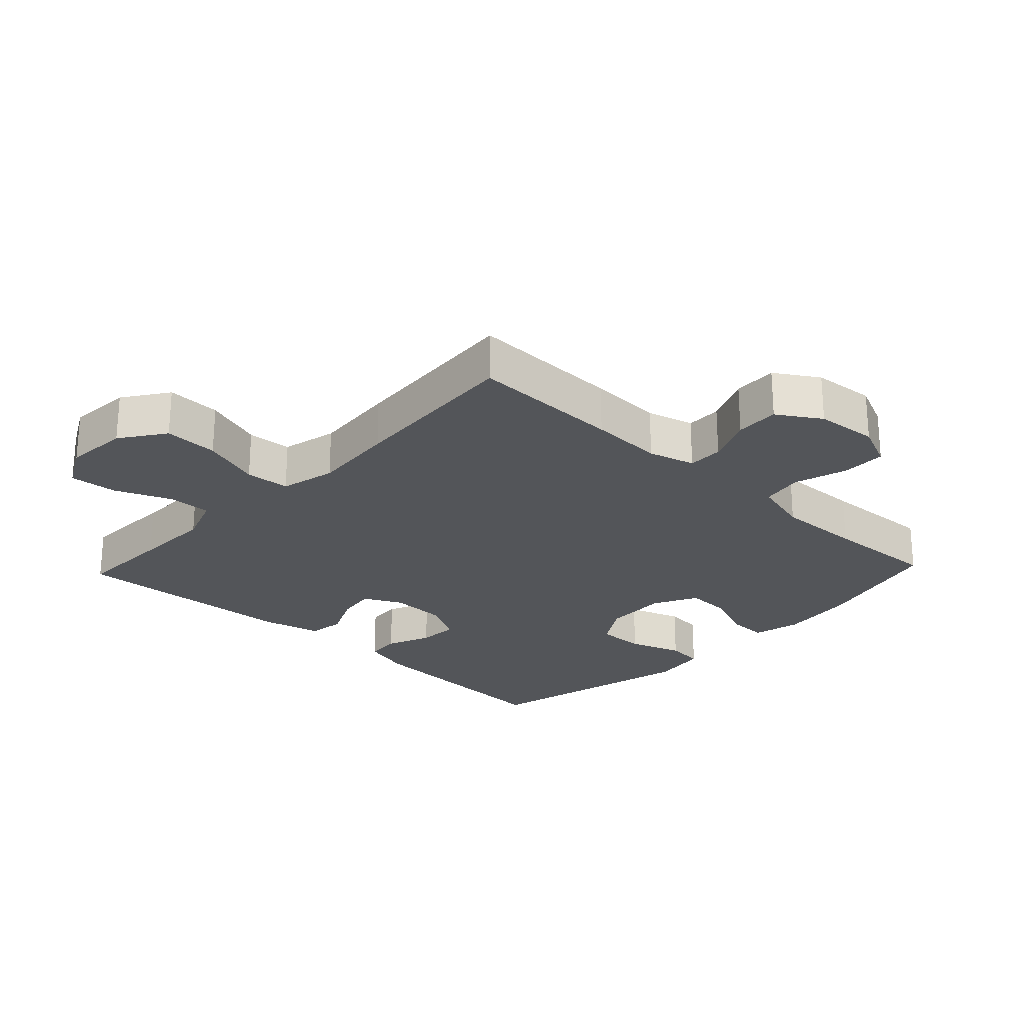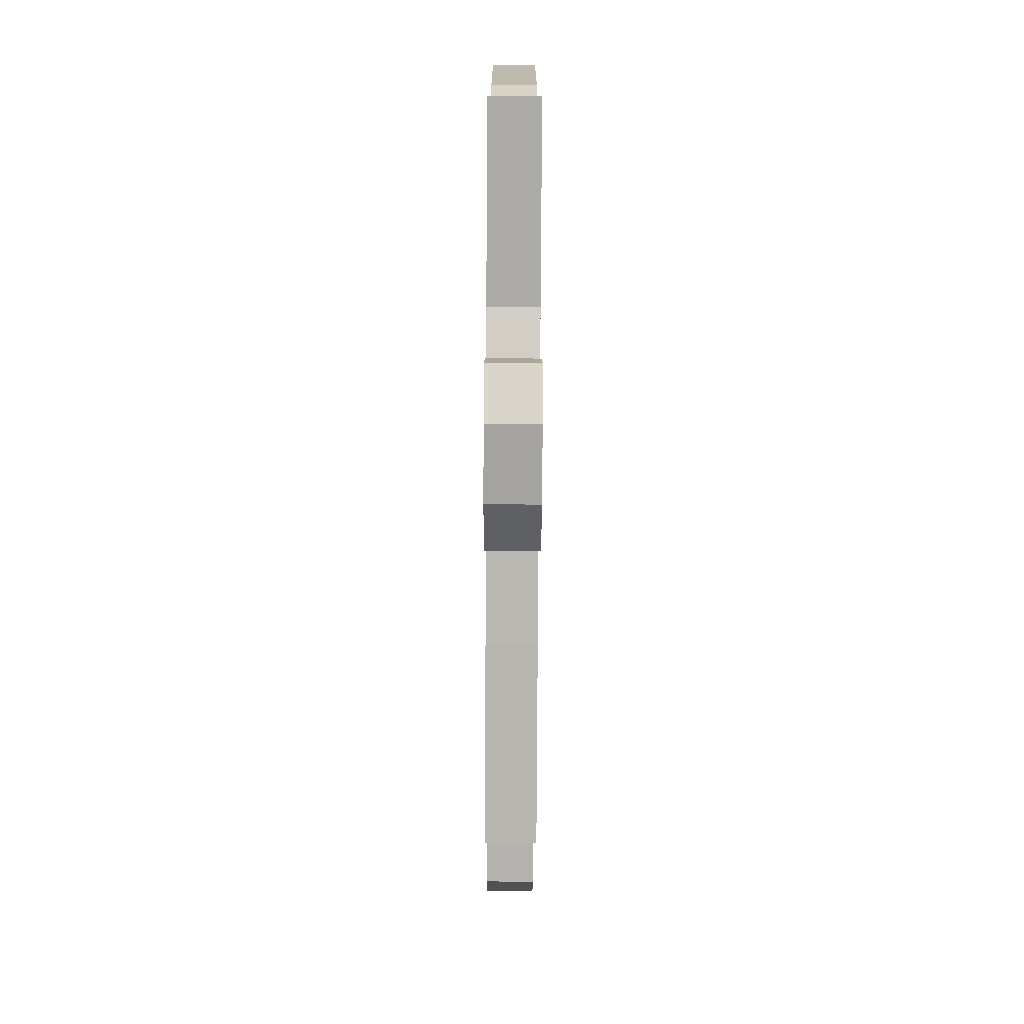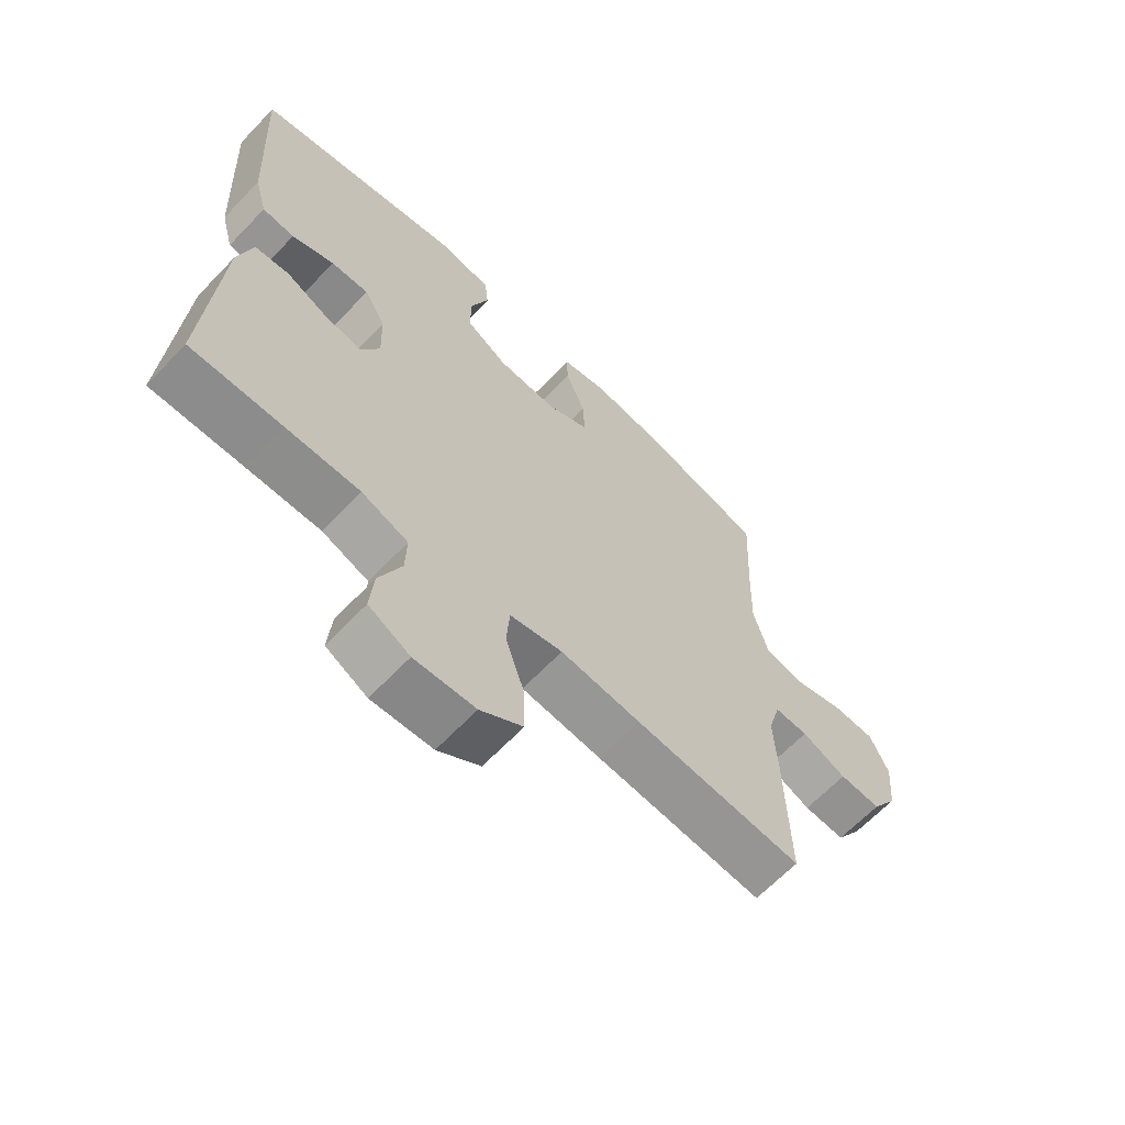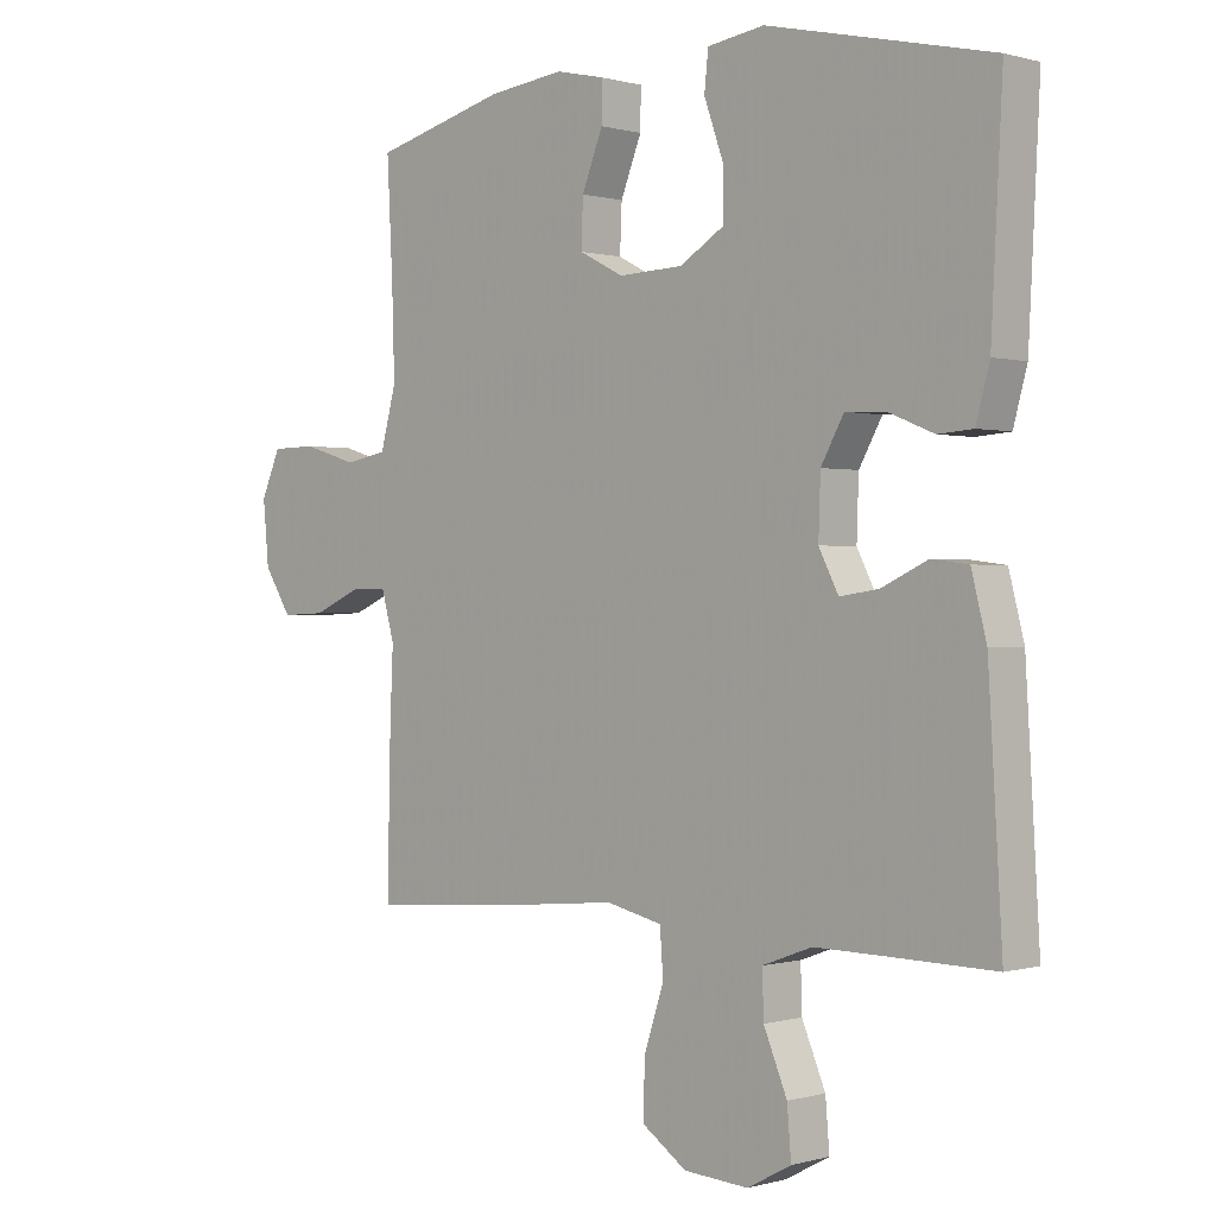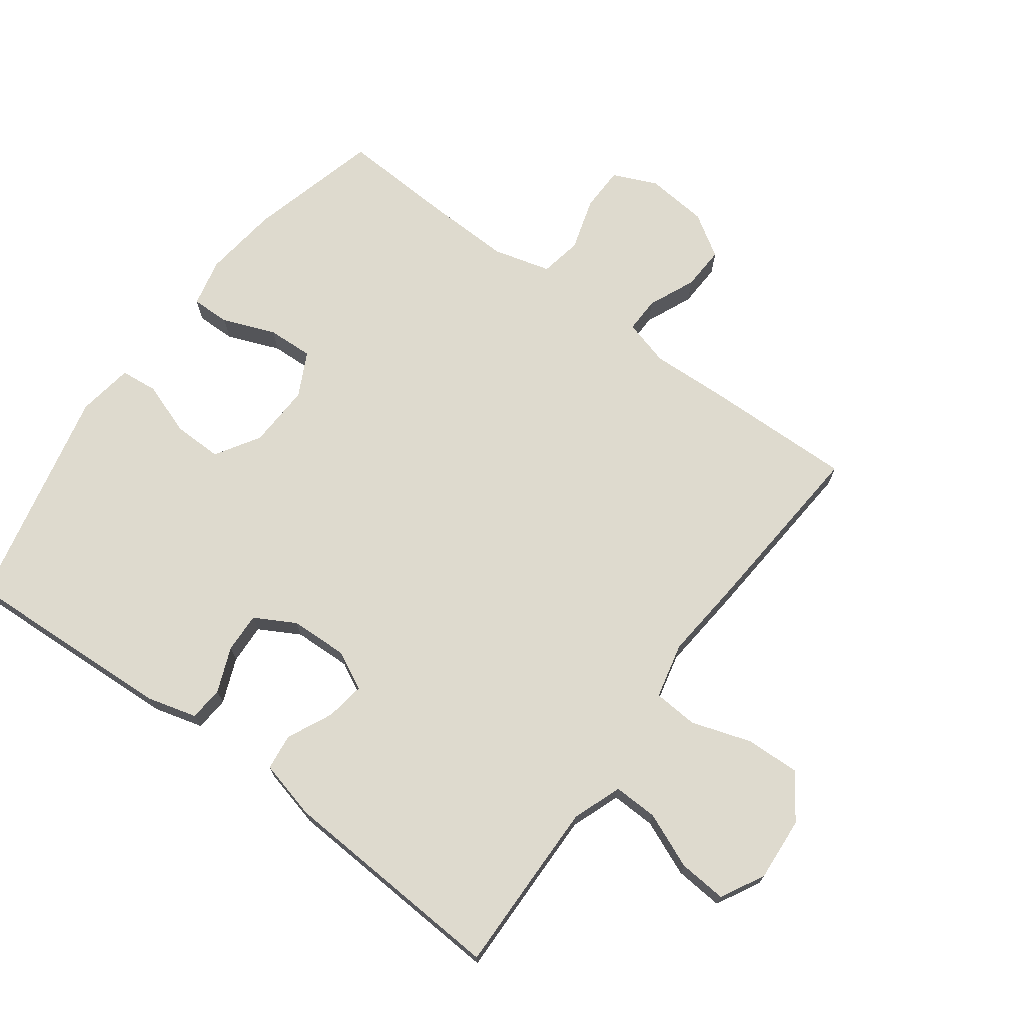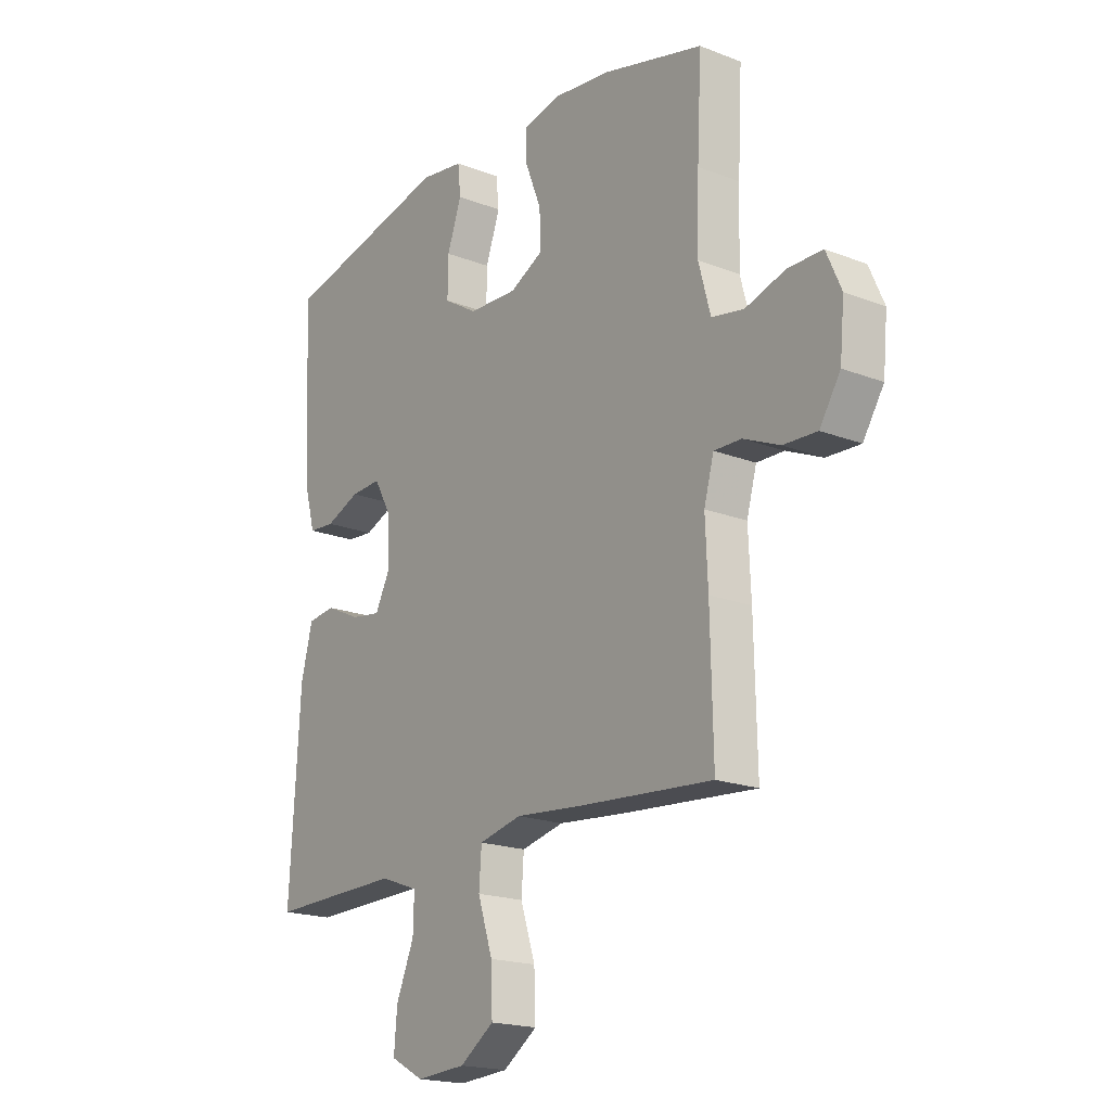
<metadata>
{"format":"obj","ext":"obj","renderer":"f3d","projection":"perspective","resolution":1024,"background":"white","views":[{"elev":-24.5,"azim":-133.4,"up":"+Y"},{"elev":-77.3,"azim":89.7,"up":"+Z"},{"elev":-65.0,"azim":136.3,"up":"+Z"},{"elev":0.1,"azim":43.7,"up":"+Z"},{"elev":71.1,"azim":126.4,"up":"+Y"},{"elev":-19.0,"azim":-126.3,"up":"+Z"}]}
</metadata>
<code>
v -0.5 0.07 -0.5
v -0.495 0.07 -0.265
v -0.49 0.07 -0.151
v -0.51 0.07 -0.079
v -0.565 0.07 -0.08
v -0.638 0.07 -0.112
v -0.706 0.07 -0.115
v -0.748 0.07 -0.049
v -0.757 0.07 0.047
v -0.727 0.07 0.115
v -0.658 0.07 0.116
v -0.576 0.07 0.091
v -0.511 0.07 0.103
v -0.487 0.07 0.192
v -0.491 0.07 0.325
v -0.5 0.07 0.5
v -0.297 0.07 0.553
v -0.18 0.07 0.567
v -0.105 0.07 0.55
v -0.106 0.07 0.49
v -0.138 0.07 0.409
v -0.141 0.07 0.338
v -0.073 0.07 0.303
v 0.026 0.07 0.307
v 0.094 0.07 0.349
v 0.093 0.07 0.425
v 0.064 0.07 0.507
v 0.07 0.07 0.565
v 0.157 0.07 0.578
v 0.5 0.07 0.5
v 0.483 0.07 0.17
v 0.462 0.07 0.093
v 0.409 0.07 0.089
v 0.34 0.07 0.117
v 0.278 0.07 0.12
v 0.243 0.07 0.057
v 0.24 0.07 -0.032
v 0.27 0.07 -0.091
v 0.33 0.07 -0.082
v 0.4 0.07 -0.049
v 0.456 0.07 -0.056
v 0.479 0.07 -0.147
v 0.5 0.07 -0.5
v 0.352 0.07 -0.497
v 0.231 0.07 -0.495
v 0.155 0.07 -0.523
v 0.157 0.07 -0.591
v 0.193 0.07 -0.677
v 0.199 0.07 -0.751
v 0.132 0.07 -0.787
v 0.033 0.07 -0.78
v -0.036 0.07 -0.732
v -0.033 0.07 -0.648
v -0.003 0.07 -0.556
v -0.008 0.07 -0.487
v -0.094 0.07 -0.467
v -0.225 0.07 -0.479
v -0.5 0 -0.5
v -0.495 0 -0.265
v -0.49 0 -0.151
v -0.51 0 -0.079
v -0.565 0 -0.08
v -0.638 0 -0.112
v -0.706 0 -0.115
v -0.748 0 -0.049
v -0.757 0 0.047
v -0.727 0 0.115
v -0.658 0 0.116
v -0.576 0 0.091
v -0.511 0 0.103
v -0.487 0 0.192
v -0.491 0 0.325
v -0.5 0 0.5
v -0.297 0 0.553
v -0.18 0 0.567
v -0.105 0 0.55
v -0.106 0 0.49
v -0.138 0 0.409
v -0.141 0 0.338
v -0.073 0 0.303
v 0.026 0 0.307
v 0.094 0 0.349
v 0.093 0 0.425
v 0.064 0 0.507
v 0.07 0 0.565
v 0.157 0 0.578
v 0.5 0 0.5
v 0.483 0 0.17
v 0.462 0 0.093
v 0.409 0 0.089
v 0.34 0 0.117
v 0.278 0 0.12
v 0.243 0 0.057
v 0.24 0 -0.032
v 0.27 0 -0.091
v 0.33 0 -0.082
v 0.4 0 -0.049
v 0.456 0 -0.056
v 0.479 0 -0.147
v 0.5 0 -0.5
v 0.352 0 -0.497
v 0.231 0 -0.495
v 0.155 0 -0.523
v 0.157 0 -0.591
v 0.193 0 -0.677
v 0.199 0 -0.751
v 0.132 0 -0.787
v 0.033 0 -0.78
v -0.036 0 -0.732
v -0.033 0 -0.648
v -0.003 0 -0.556
v -0.008 0 -0.487
v -0.094 0 -0.467
v -0.225 0 -0.479
f 56 57 1 2
f 55 56 2 3
f 51 52 53 54
f 51 54 55
f 50 51 55
f 47 48 49 50
f 46 47 50 55
f 45 46 55 3
f 41 42 43 44
f 39 40 41 44
f 38 39 44 45
f 37 38 45 3
f 31 32 33 34
f 31 34 35
f 30 31 35
f 29 30 35
f 26 27 28 29
f 25 26 29 35
f 24 25 35 36
f 18 19 20 21
f 18 21 22
f 15 16 17 18
f 14 15 18 22
f 13 14 22 23
f 9 10 11 12
f 9 12 13
f 8 9 13
f 5 6 7 8
f 4 5 8 13
f 23 24 36 37
f 13 23 37
f 3 4 13 37
f 59 58 114 113
f 60 59 113 112
f 111 110 109 108
f 112 111 108
f 112 108 107
f 107 106 105 104
f 112 107 104 103
f 60 112 103 102
f 101 100 99 98
f 101 98 97 96
f 102 101 96 95
f 60 102 95 94
f 91 90 89 88
f 92 91 88
f 92 88 87
f 92 87 86
f 86 85 84 83
f 92 86 83 82
f 93 92 82 81
f 78 77 76 75
f 79 78 75
f 75 74 73 72
f 79 75 72 71
f 80 79 71 70
f 69 68 67 66
f 70 69 66
f 70 66 65
f 65 64 63 62
f 70 65 62 61
f 94 93 81 80
f 94 80 70
f 94 70 61 60
f 1 58 59 2
f 2 59 60 3
f 3 60 61 4
f 4 61 62 5
f 5 62 63 6
f 6 63 64 7
f 7 64 65 8
f 8 65 66 9
f 9 66 67 10
f 10 67 68 11
f 11 68 69 12
f 12 69 70 13
f 13 70 71 14
f 14 71 72 15
f 15 72 73 16
f 16 73 74 17
f 17 74 75 18
f 18 75 76 19
f 19 76 77 20
f 20 77 78 21
f 21 78 79 22
f 22 79 80 23
f 23 80 81 24
f 24 81 82 25
f 25 82 83 26
f 26 83 84 27
f 27 84 85 28
f 28 85 86 29
f 29 86 87 30
f 30 87 88 31
f 31 88 89 32
f 32 89 90 33
f 33 90 91 34
f 34 91 92 35
f 35 92 93 36
f 36 93 94 37
f 37 94 95 38
f 38 95 96 39
f 39 96 97 40
f 40 97 98 41
f 41 98 99 42
f 42 99 100 43
f 43 100 101 44
f 44 101 102 45
f 45 102 103 46
f 46 103 104 47
f 47 104 105 48
f 48 105 106 49
f 49 106 107 50
f 50 107 108 51
f 51 108 109 52
f 52 109 110 53
f 53 110 111 54
f 54 111 112 55
f 55 112 113 56
f 56 113 114 57
f 57 114 58 1

</code>
